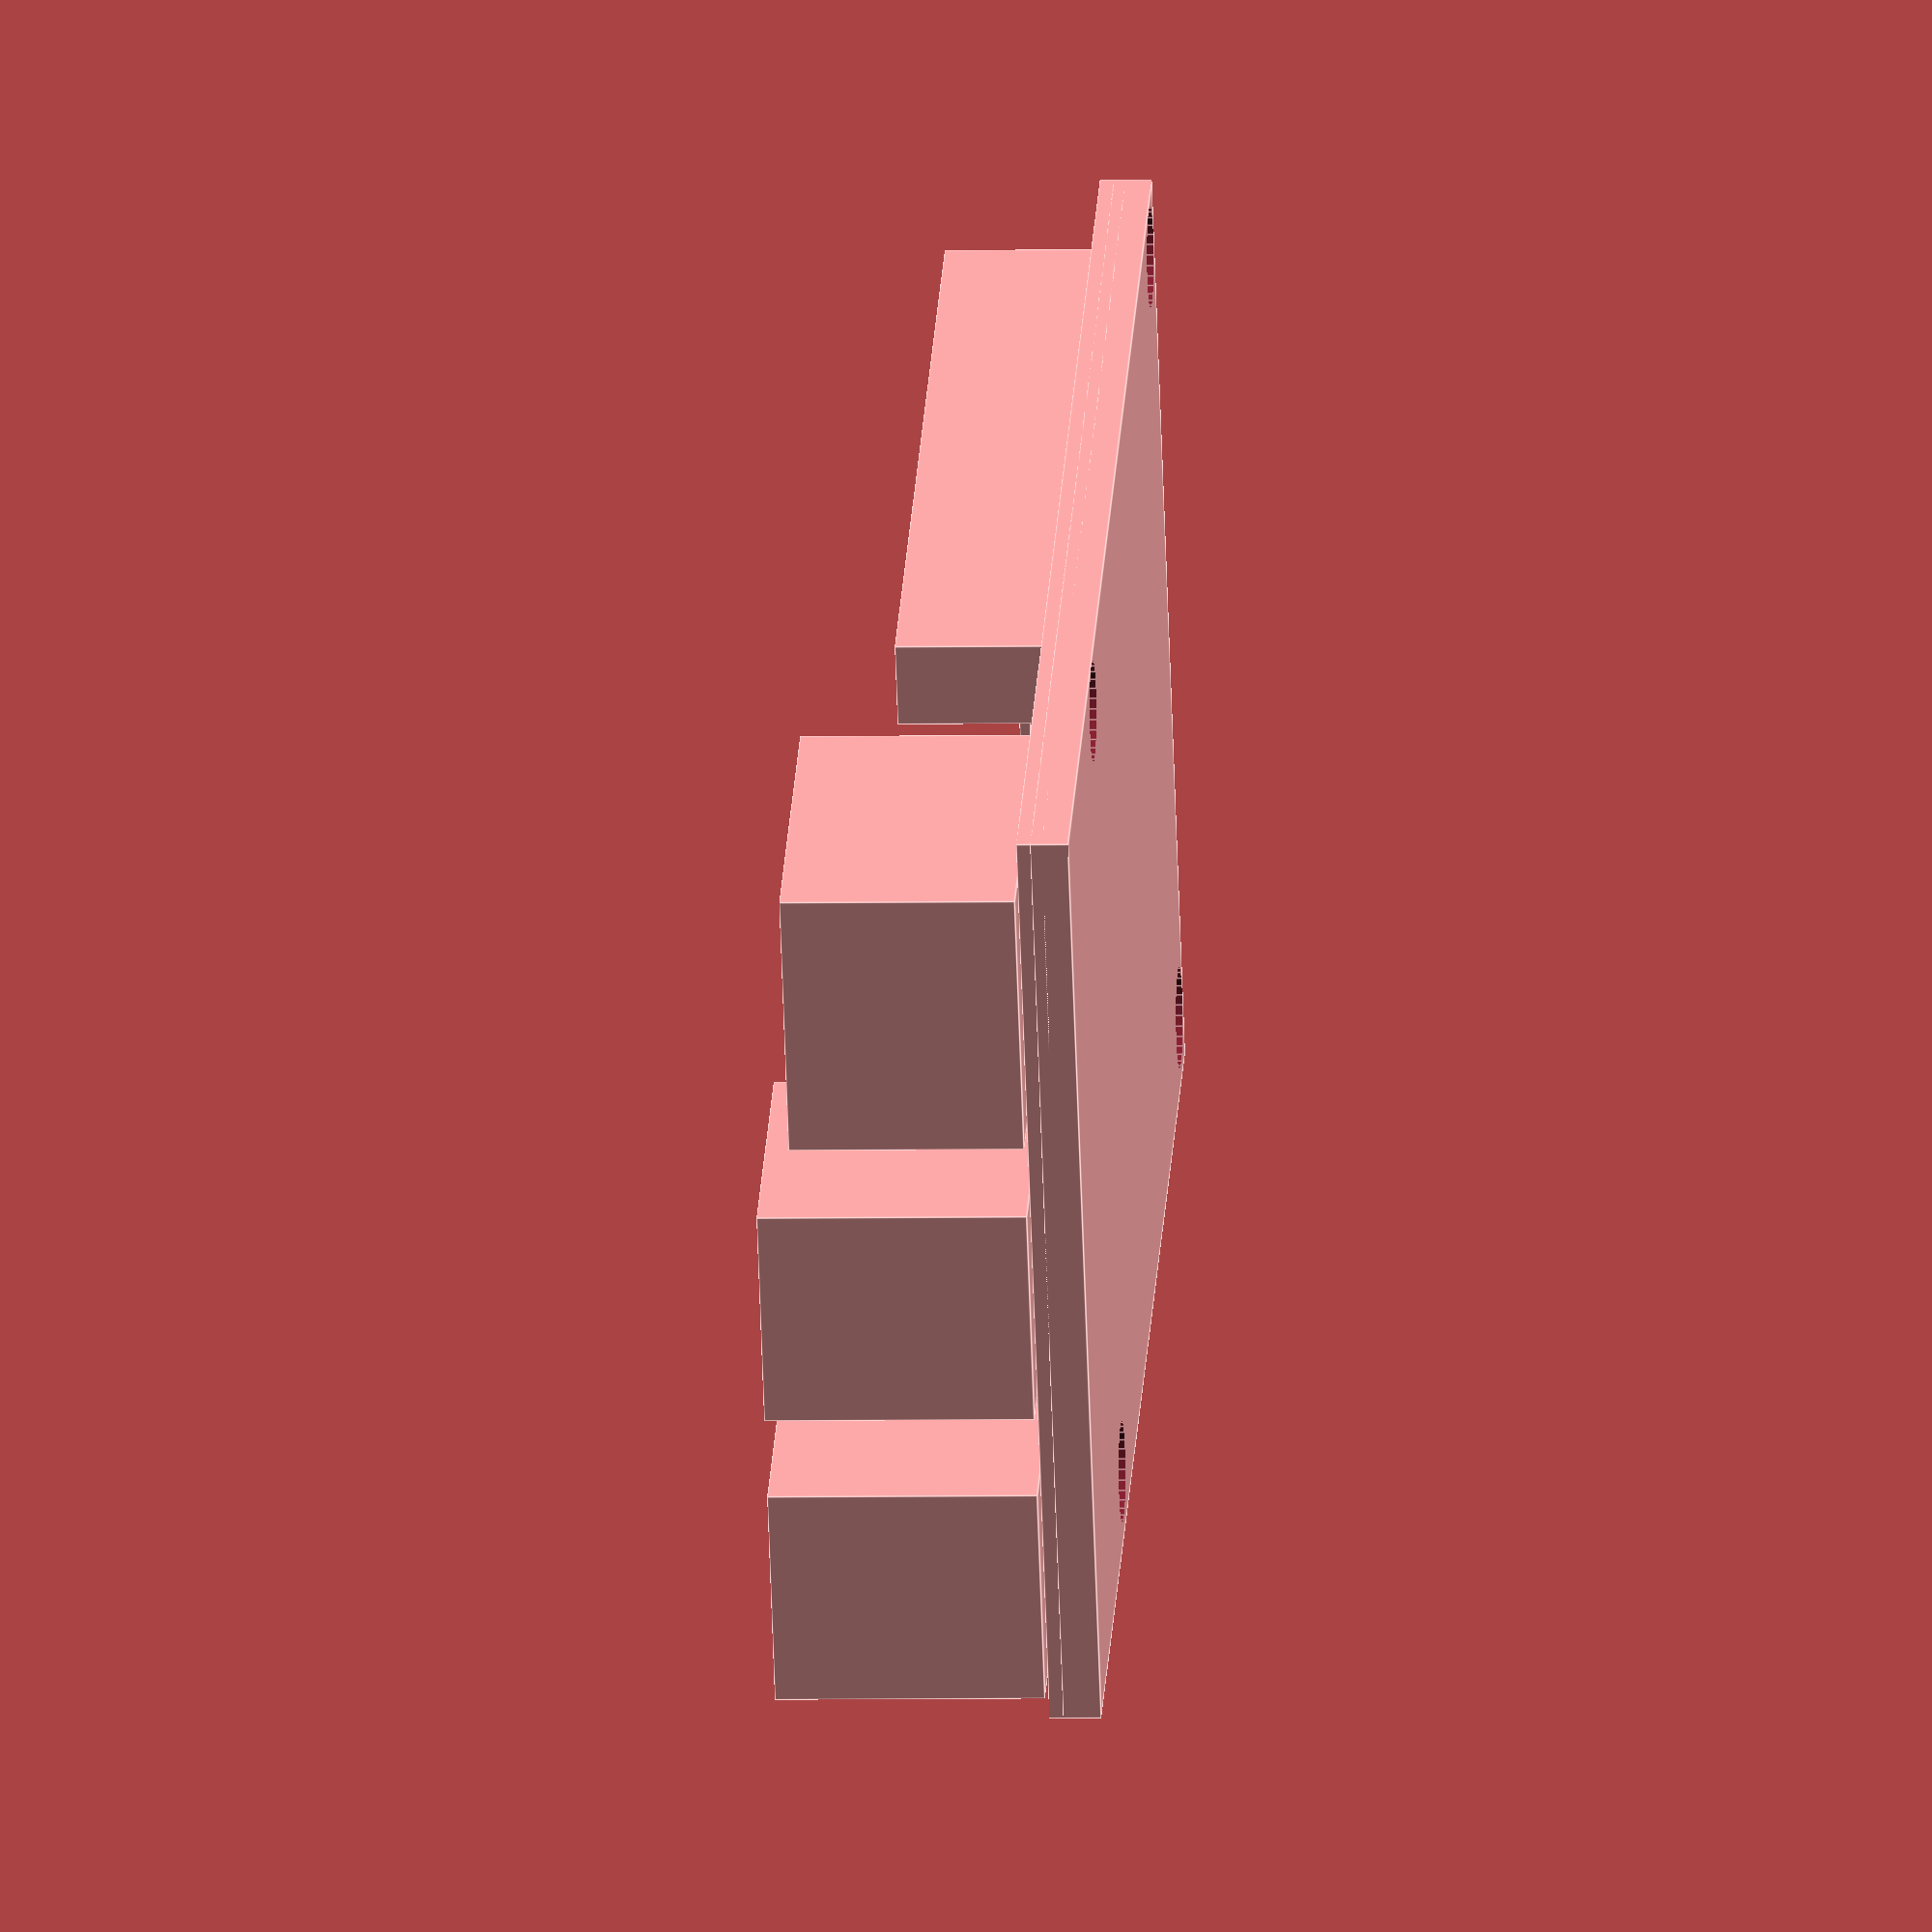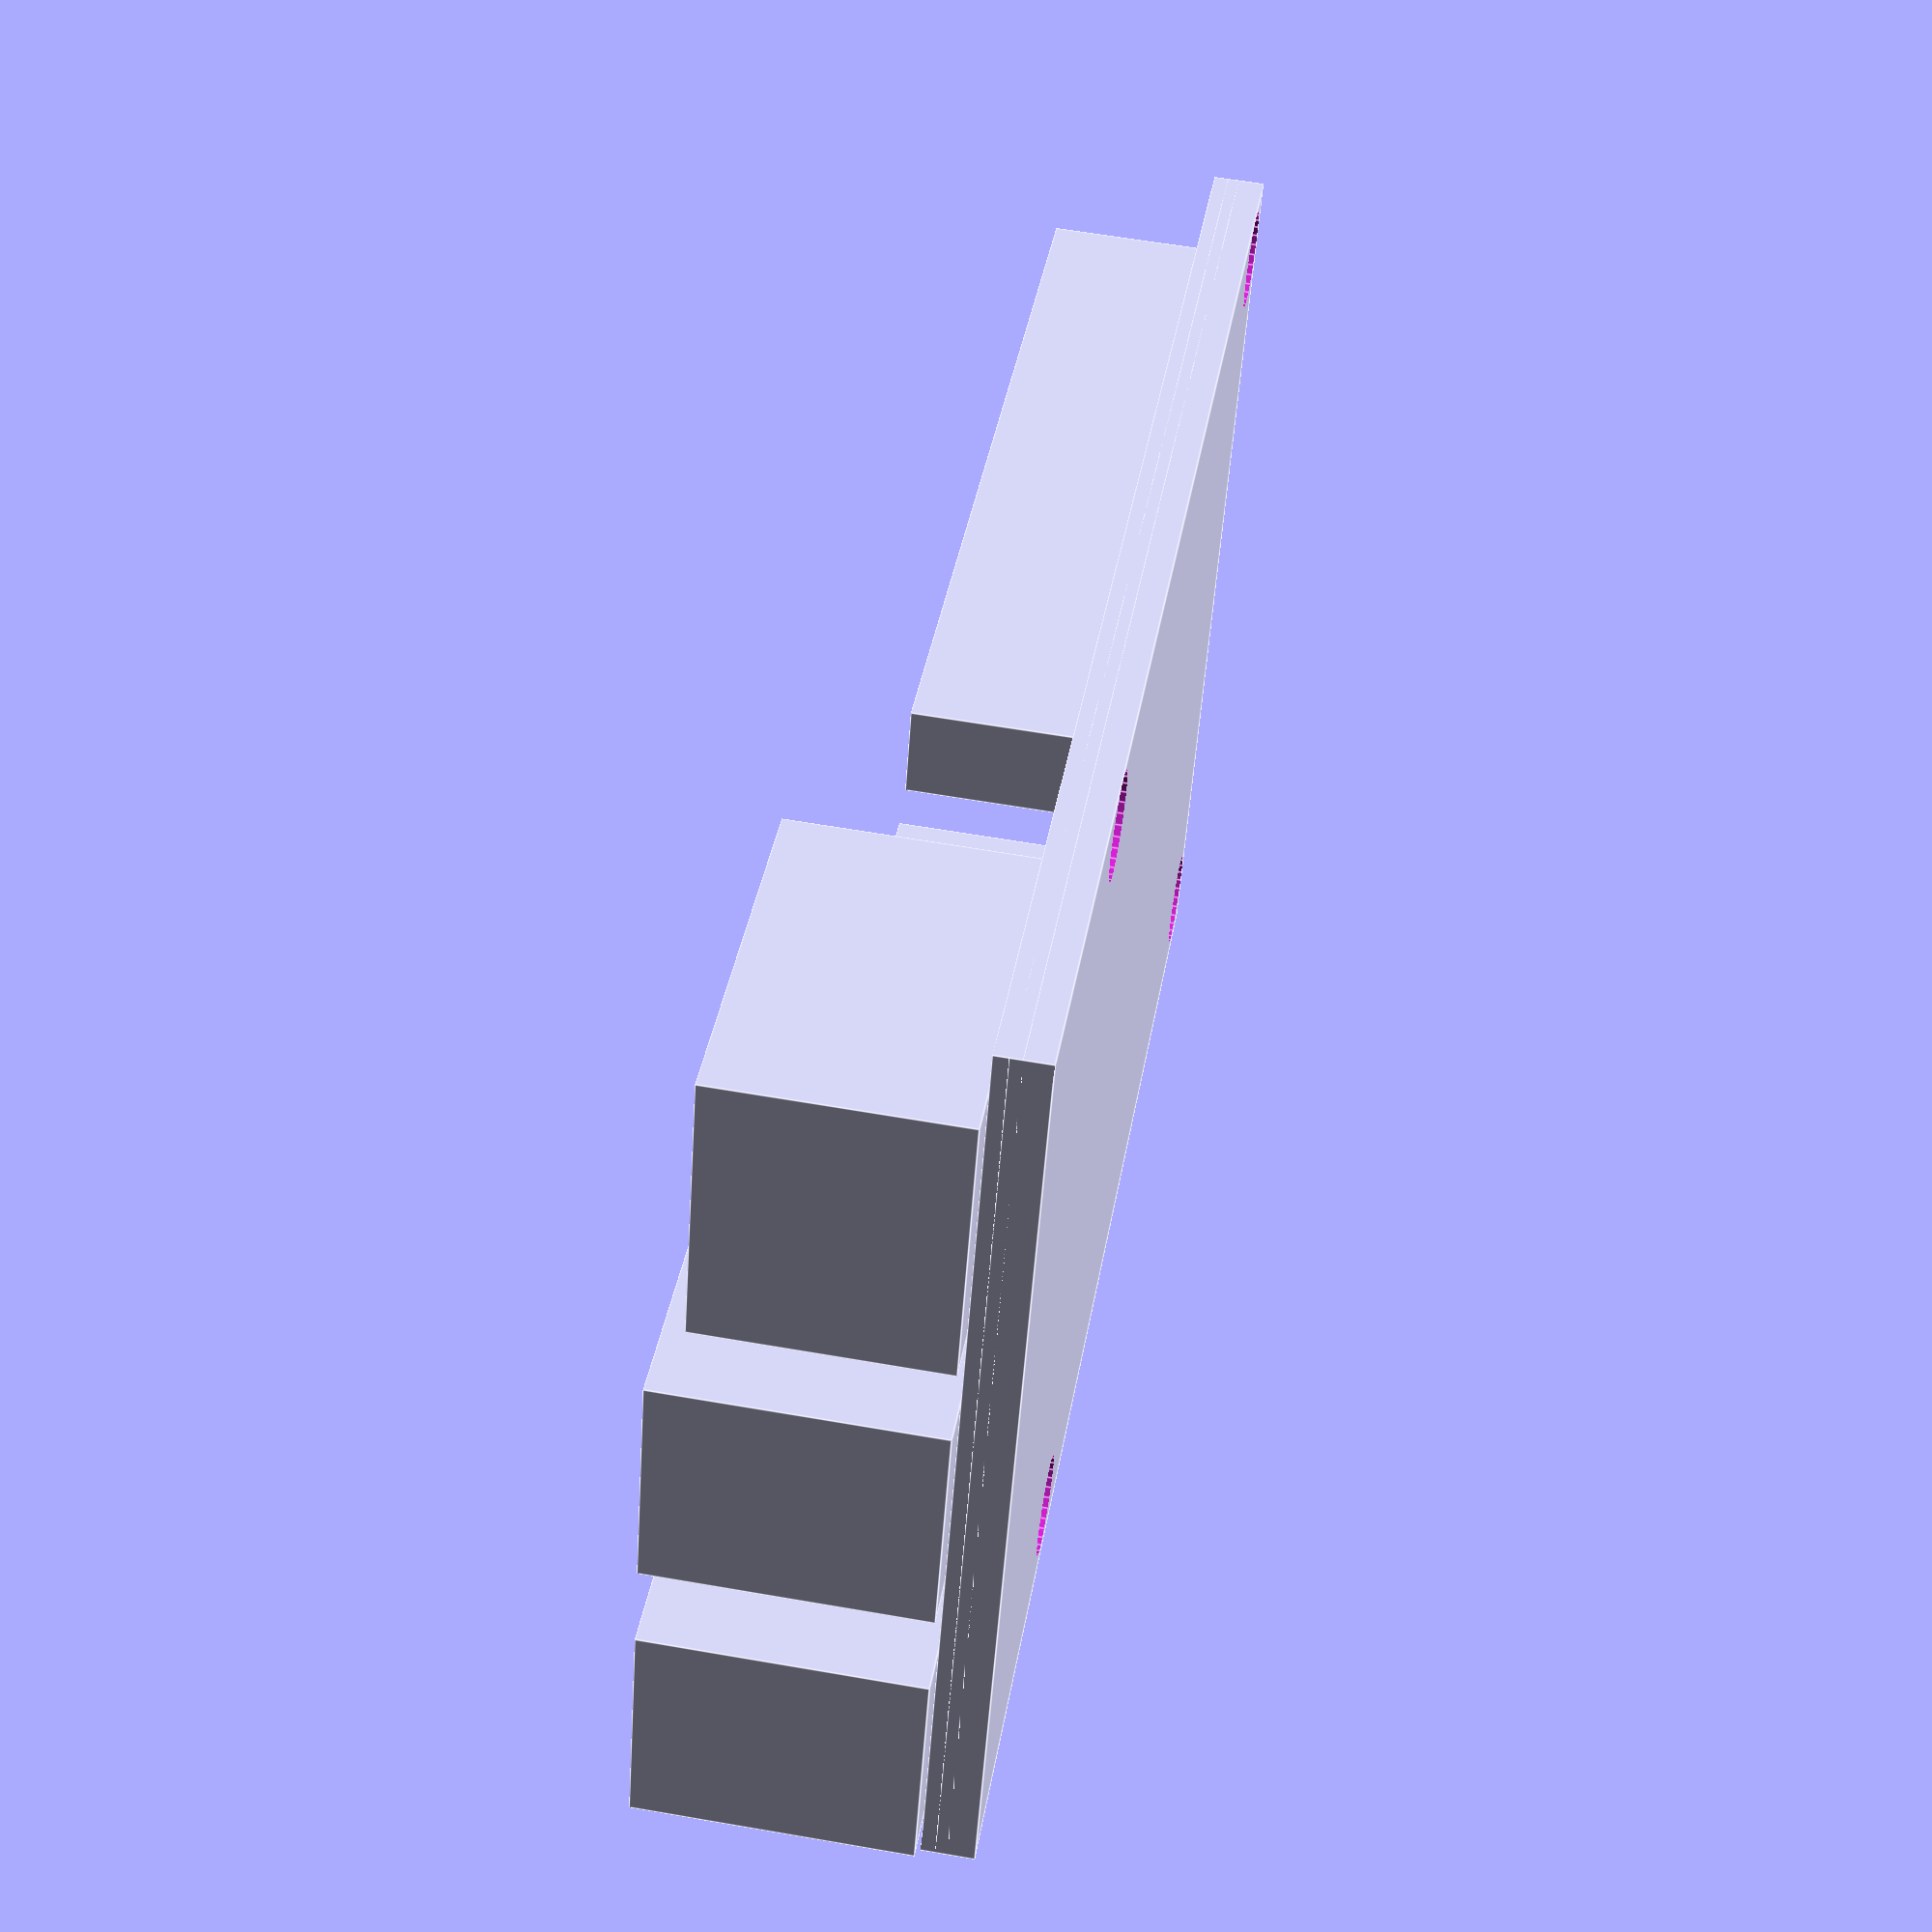
<openscad>
// Raspberry pi 4 model by George Onoufriou (Raven, GeorgeRaven, Archer) C 2019-06-30
// please see licence in project root https://github.com/DreamingRaven/RavenSCAD/blob/master/LICENSE

board_thickness = 1.5; // the space for the board itself only
pin_space = 2.2; // the min space that the throughhole components require underneath
$fn = 30; // how detailed the circular components are (holes + mounts), not super important

difference(){ // this creates the mount holes
  translate([0,0,board_thickness]){ // two translations cancel out but make maths simpler before they do
    translate([0,0,-(board_thickness)]) // the translation which ^ cancels out
    {
      cube([85,56.4,board_thickness]); // board + underpins
    }
    // these are the big surface level components
    translate([-2.81,2.25,0]) cube([21.3,16,13.6]);     // Ethenrnet port
    translate([-2.81,22.6,0]) cube([17.44,13.1,15.6]);  // USB 3.0
    translate([-2.81,40.6,0]) cube([17.44,13.1,15.6]);  // USB 2.0
    translate([27.36,1,0]) cube([50.7,5.0,8.6]);        // GPIO pins
    translate([21,7.15,0]) cube([5.0,5.0,8.6]);         // Power over ethernet pins
    translate([48.0,16.3,0]) cube([15.0,15.0,2.5]);     // cpu
    translate([67.5,6.8,0]) cube([10.8,13.1,1.8]);      // onboard wifi
    translate([79,17.3,0]) cube([2.5,22.15,5.4]);       // display connector
    translate([69.5,50,0]) cube([9,7.4,3.2]);           // USB type c power
    translate([56.0,50,0]) cube([6.55,7.8,3.2]);        // Micro HDMI0
    translate([42.9,50,0]) cube([6.55,7.8,3.2]);        // Micro HDMI1
    translate([37.4,34.1,0]) cube([2.5,22.15,5.4]);     // CSI camera connector
    translate([27.4,43.55,0]) cube([6.9,14.85,5.9]);    // Audio jack
    translate([85,22.5,-board_thickness]) cube([2.55,11.02,1.0]); // SD card (poking out)

    difference(){ // this creates the mount points around the mount holes esp the underneath ones
      translate([0,0,-(2*board_thickness)]) cube([85,56.4,pin_space]); // underpins only
      translate([22.2,2,0]) translate([1.25,1.25,0]) cylinder(10,d=5.9, center=true);     // mount top-r
      translate([22.2,51.1,0]) translate([1.25,1.25,0]) cylinder(10,d=5.9, center=true);  // mount bot-r
      translate([80.2,2,0]) translate([1.25,1.25,0]) cylinder(10,d=5.9, center=true);     // mount top-l
      translate([80.2,51.1,0]) translate([1.25,1.25,0]) cylinder(10,d=5.9, center=true);  // mount bot-l
    }
  } // end of translation cancel

  // these are the end holes for mounting
  translate([22.2,2,0]) translate([1.25,1.25,0]) cylinder(15,d=2.5, center=true);     // hole  top-r
  translate([22.2,51.1,0]) translate([1.25,1.25,0]) cylinder(15,d=2.5, center=true);  // hole  bot-r
  translate([80.2,2,0]) translate([1.25,1.25,0]) cylinder(15,d=2.5, center=true);     // hole  top-l
  translate([80.2,51.1,0]) translate([1.25,1.25,0]) cylinder(15,d=2.5, center=true);  // hole  bot-l
}

</openscad>
<views>
elev=184.1 azim=30.9 roll=86.2 proj=o view=edges
elev=299.4 azim=158.0 roll=100.1 proj=p view=edges
</views>
